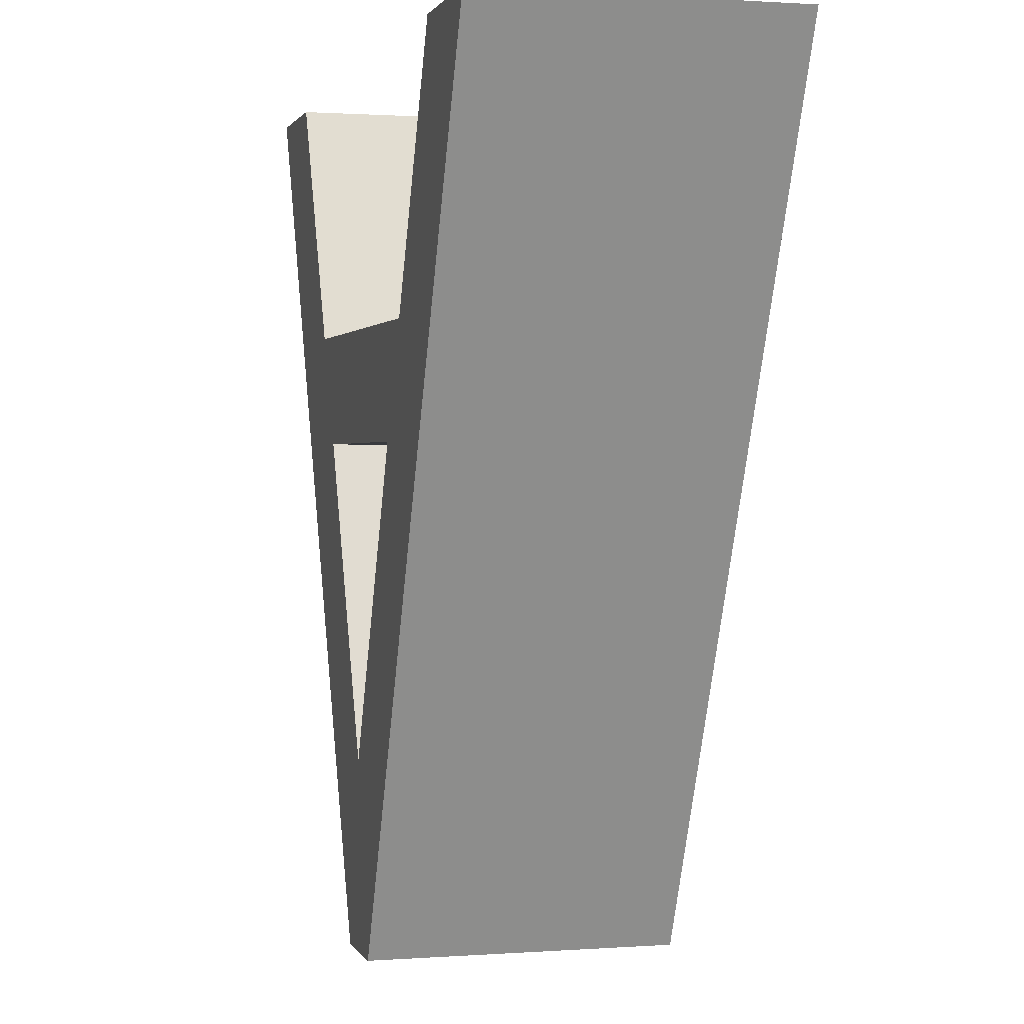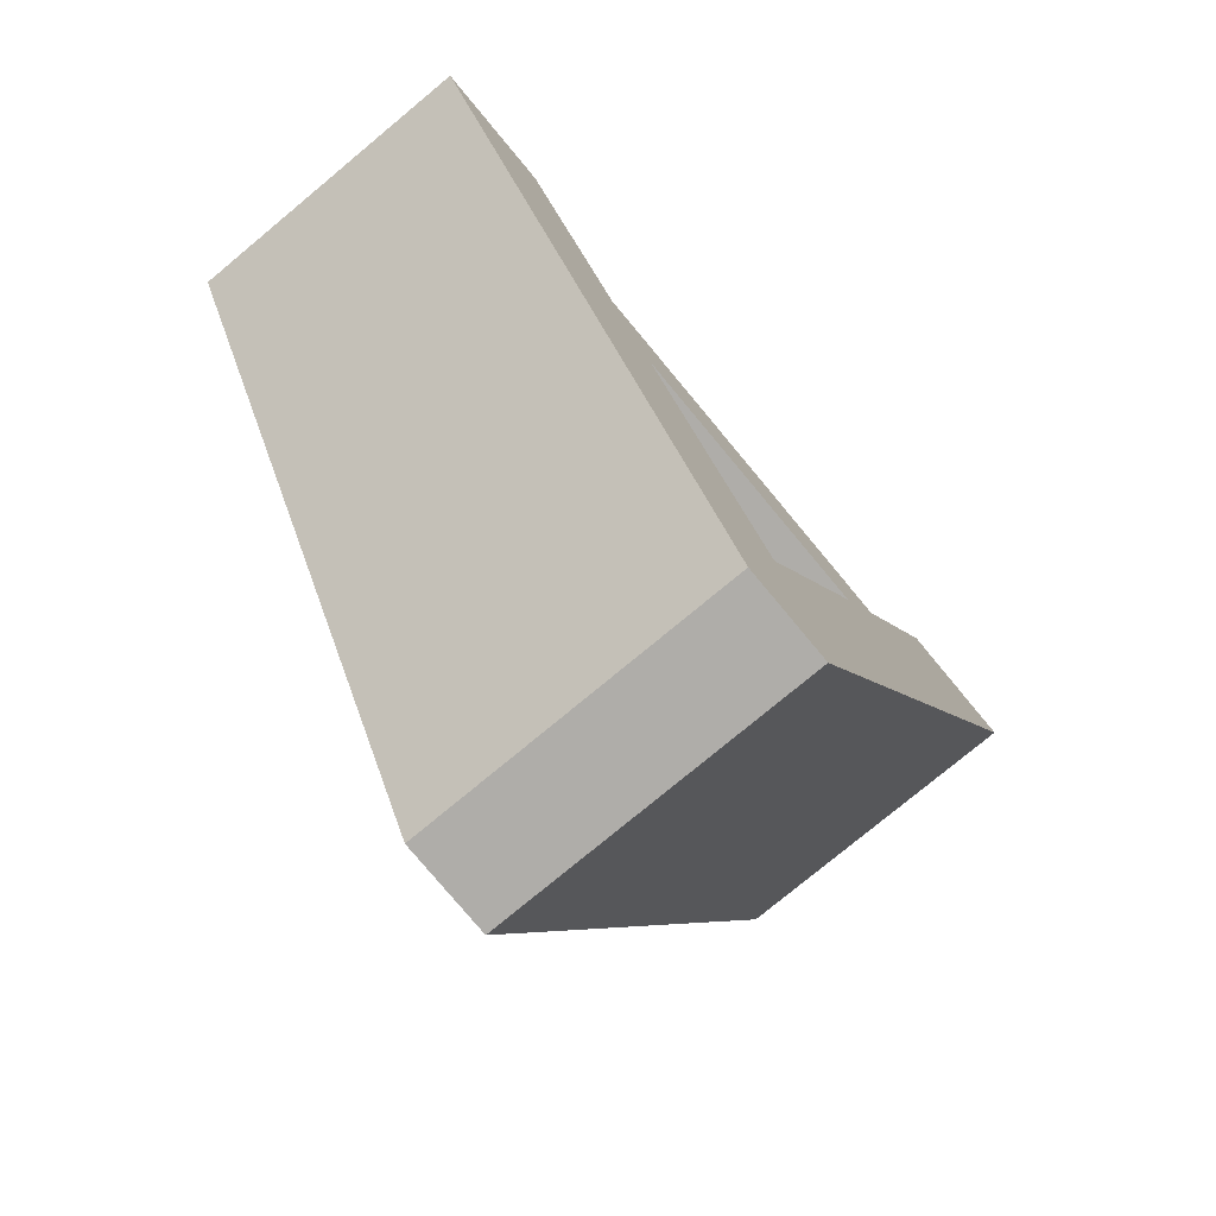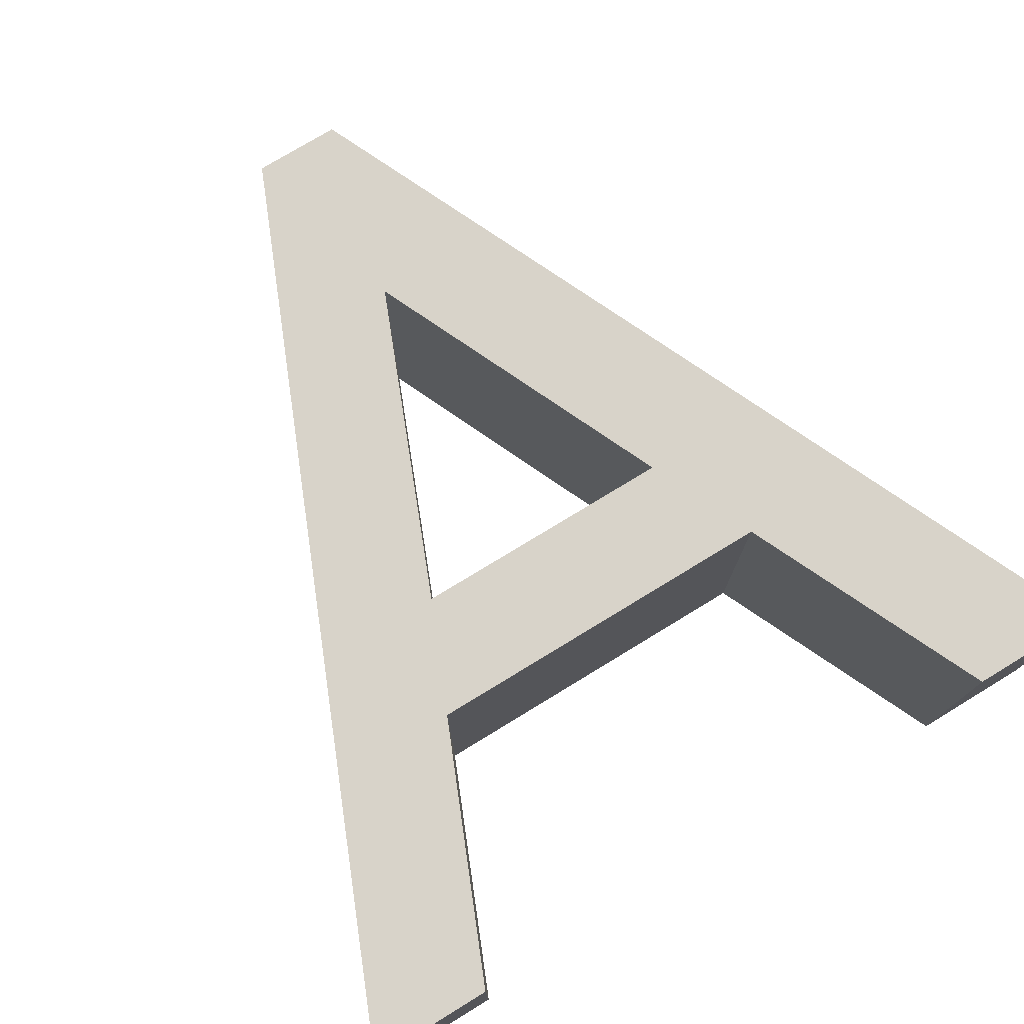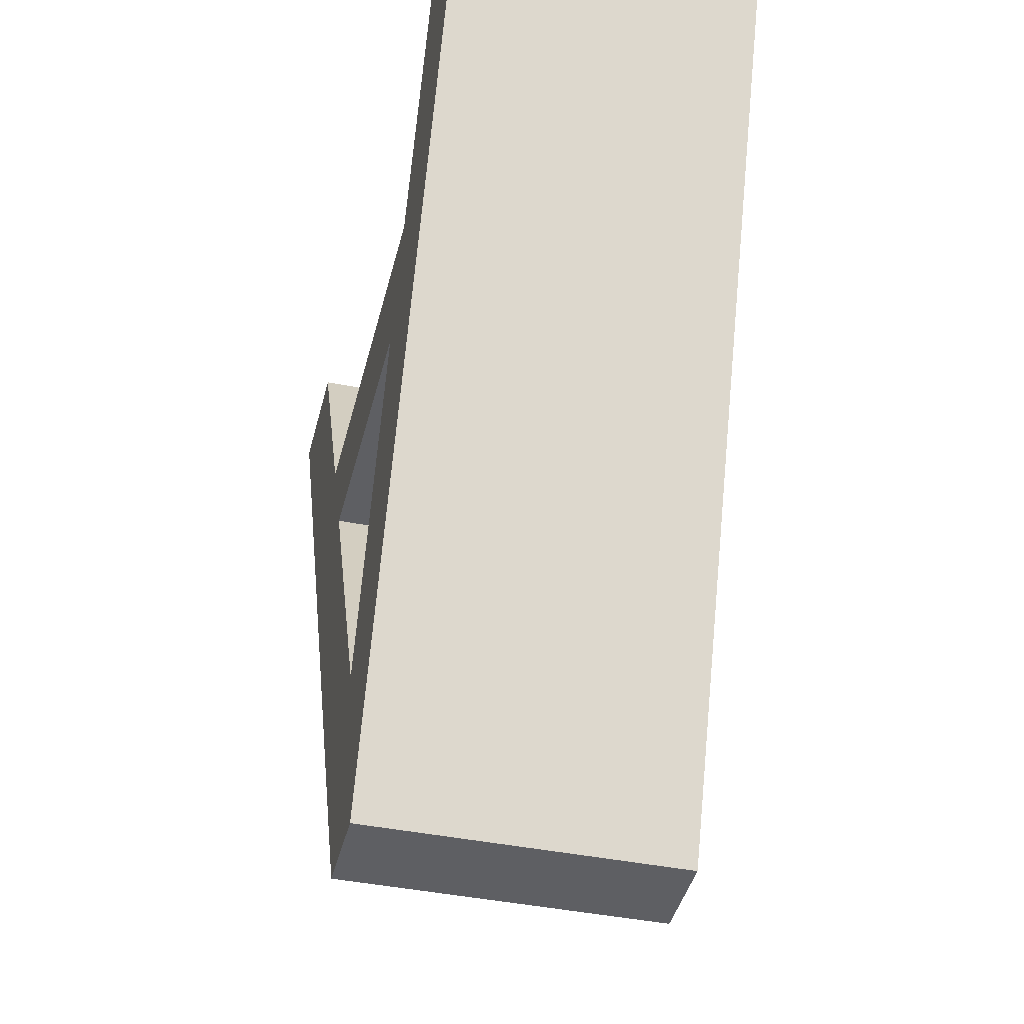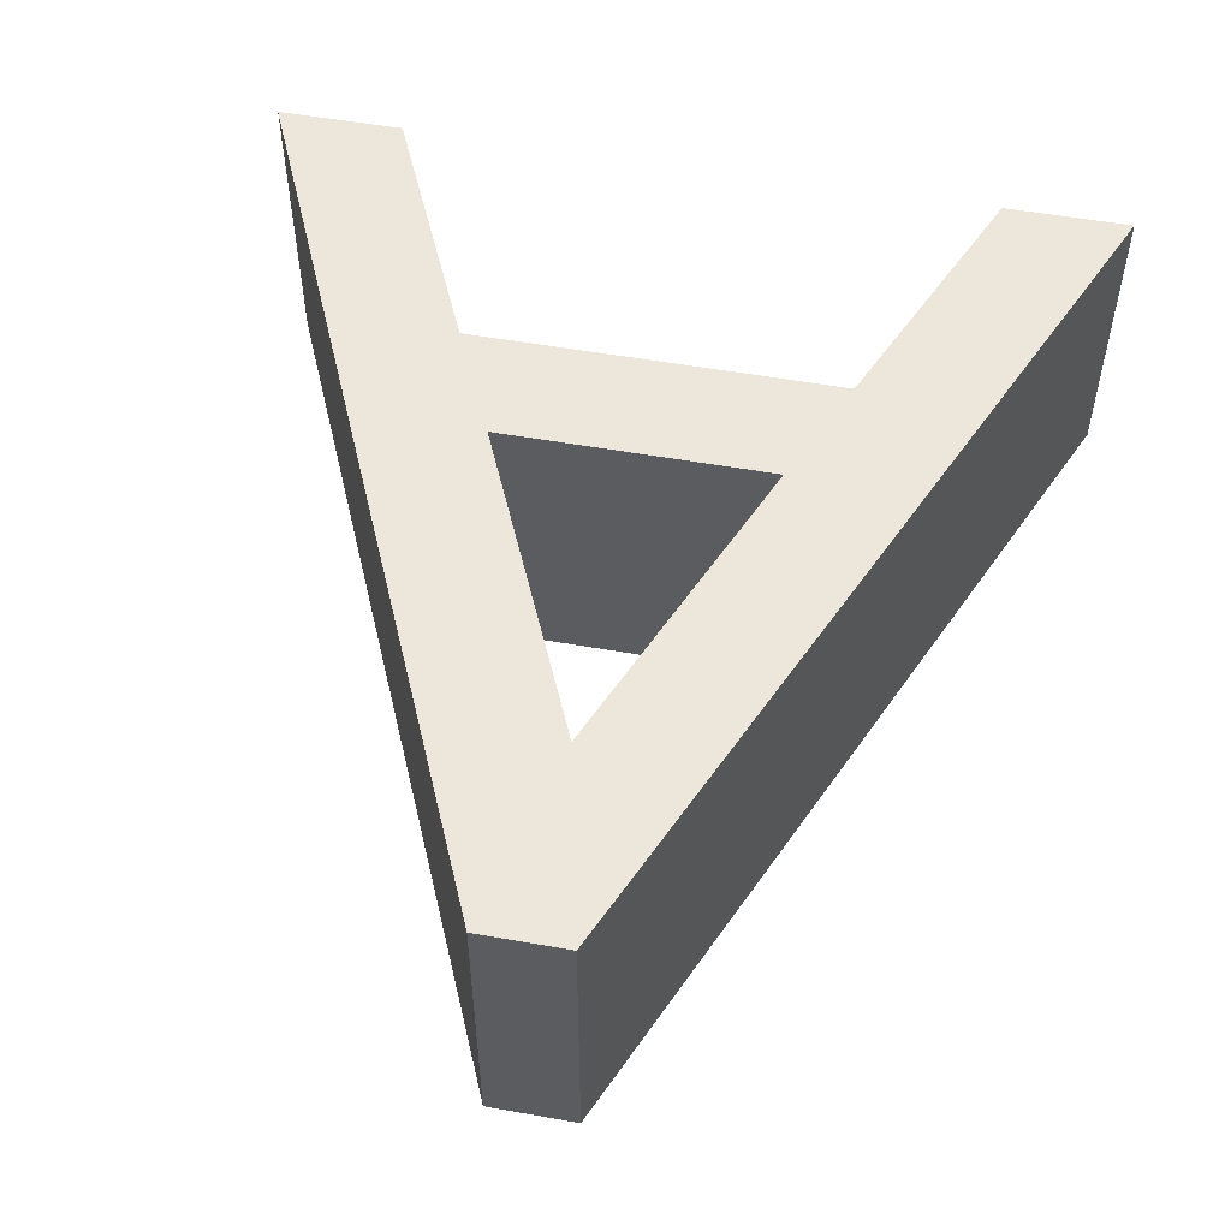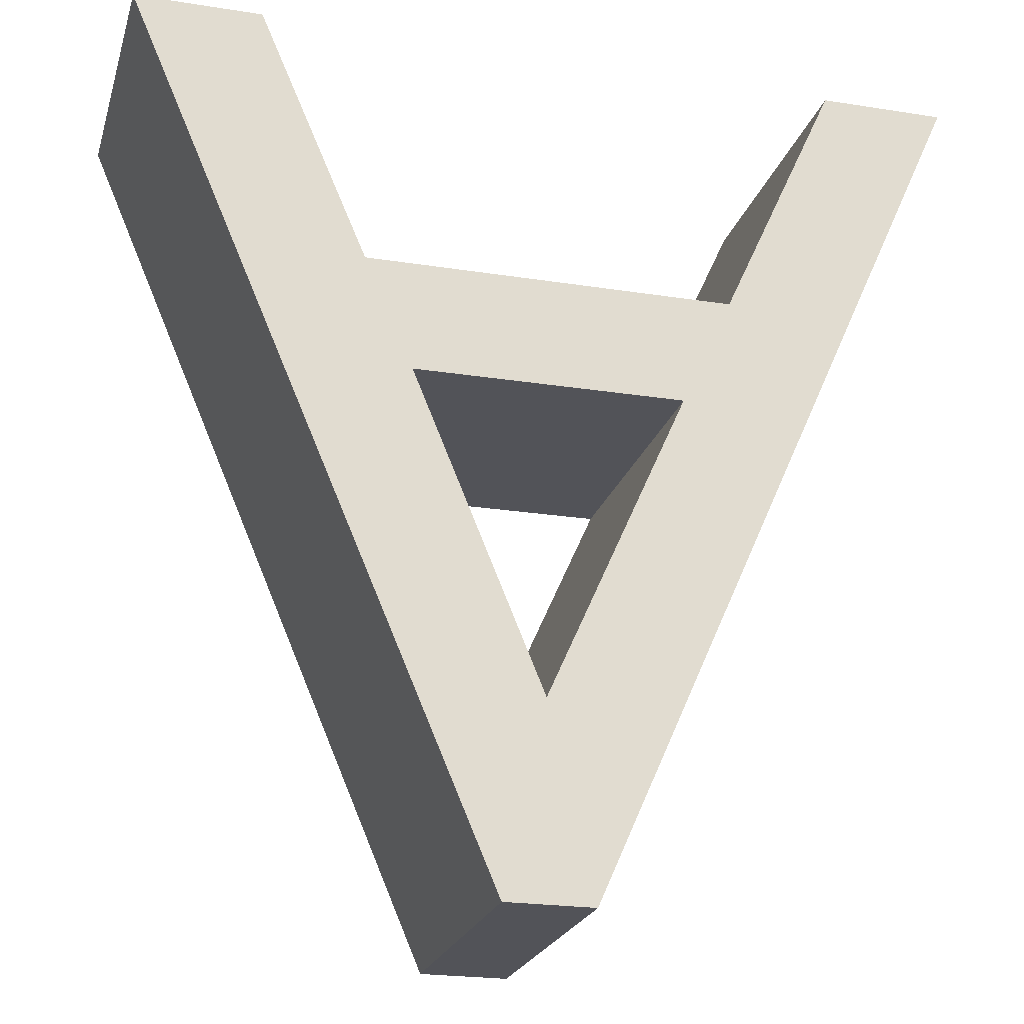
<metadata>
{"format":"obj","ext":"obj","renderer":"f3d","projection":"perspective","resolution":1024,"background":"white","views":[{"elev":1.0,"azim":75.0,"up":"+Z"},{"elev":-77.3,"azim":129.7,"up":"+Z"},{"elev":76.0,"azim":-31.4,"up":"+Y"},{"elev":-42.0,"azim":-103.7,"up":"+Z"},{"elev":53.8,"azim":-169.3,"up":"+Y"},{"elev":-22.7,"azim":-15.2,"up":"+Z"}]}
</metadata>
<code>
o Font_Text
v 0.567 0.122 -0
v 0.476 0.122 -0.201
v 0.186 0.122 -0.201
v 0.1 0.122 -0
v 0 0.122 -0
v 0.293 0.122 -0.686
v 0.362 0.122 -0.686
v 0.667 0.122 -0
v 0.436 0.122 -0.289
v 0.326 0.122 -0.536
v 0.224 0.122 -0.289
v 0.567 -0.122 0
v 0.476 -0.122 -0.201
v 0.186 -0.122 -0.201
v 0.1 -0.122 0
v 0 -0.122 0
v 0.293 -0.122 -0.686
v 0.362 -0.122 -0.686
v 0.667 -0.122 0
v 0.436 -0.122 -0.289
v 0.326 -0.122 -0.536
v 0.224 -0.122 -0.289
v 0.567 -0.122 0
v 0.567 0.122 -0
v 0.476 -0.122 -0.201
v 0.476 0.122 -0.201
v 0.186 -0.122 -0.201
v 0.186 0.122 -0.201
v 0.1 -0.122 0
v 0.1 0.122 -0
v 0 -0.122 0
v 0 0.122 -0
v 0.293 -0.122 -0.686
v 0.293 0.122 -0.686
v 0.362 -0.122 -0.686
v 0.362 0.122 -0.686
v 0.667 -0.122 0
v 0.667 0.122 -0
v 0.436 -0.122 -0.289
v 0.436 0.122 -0.289
v 0.326 -0.122 -0.536
v 0.326 0.122 -0.536
v 0.224 -0.122 -0.289
v 0.224 0.122 -0.289
f 5 7 6
f 5 10 7
f 10 8 7
f 5 11 10
f 9 8 10
f 5 3 11
f 3 9 11
f 3 2 9
f 2 8 9
f 5 4 3
f 1 8 2
f 16 18 17
f 16 21 18
f 21 19 18
f 16 22 21
f 20 19 21
f 16 14 22
f 14 20 22
f 14 13 20
f 13 19 20
f 16 15 14
f 12 19 13
f 24 26 25 23
f 26 28 27 25
f 28 30 29 27
f 30 32 31 29
f 32 34 33 31
f 34 36 35 33
f 36 38 37 35
f 38 24 23 37
f 40 42 41 39
f 42 44 43 41
f 44 40 39 43

</code>
